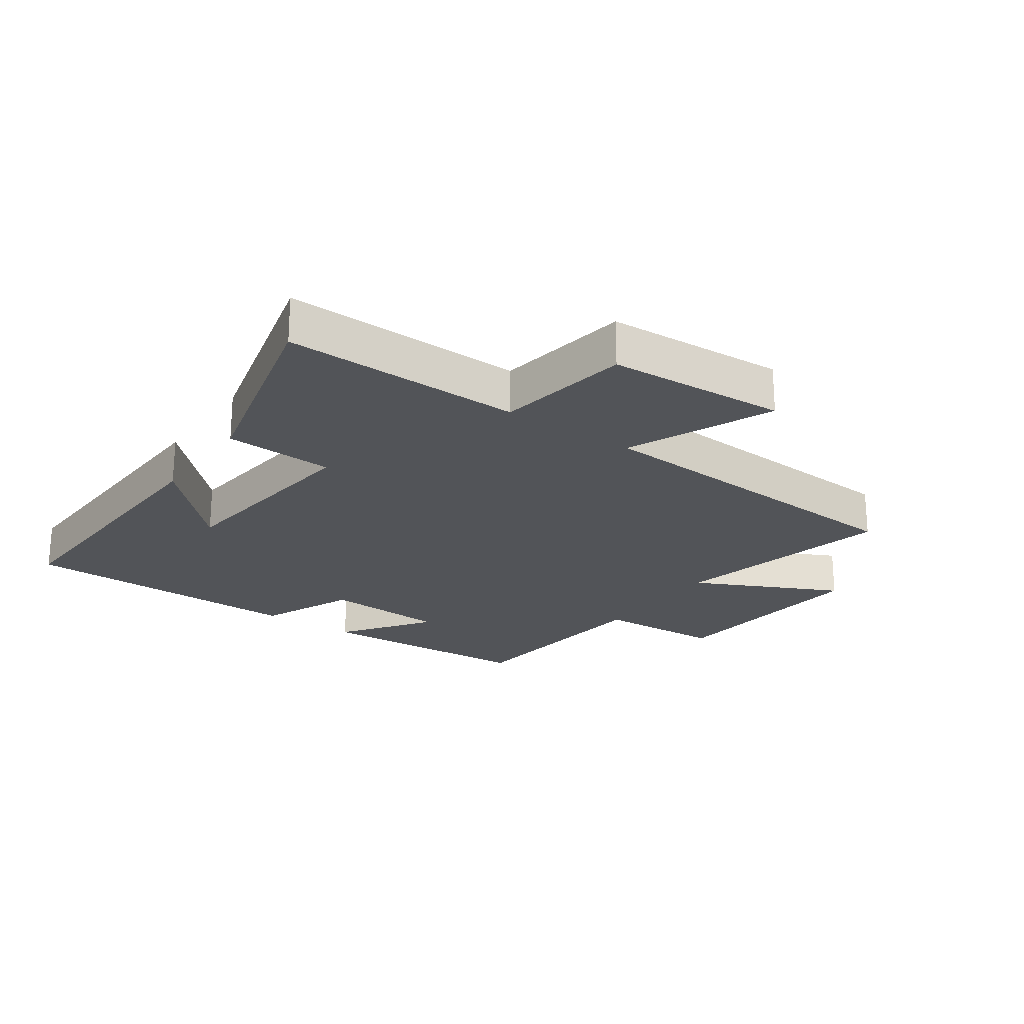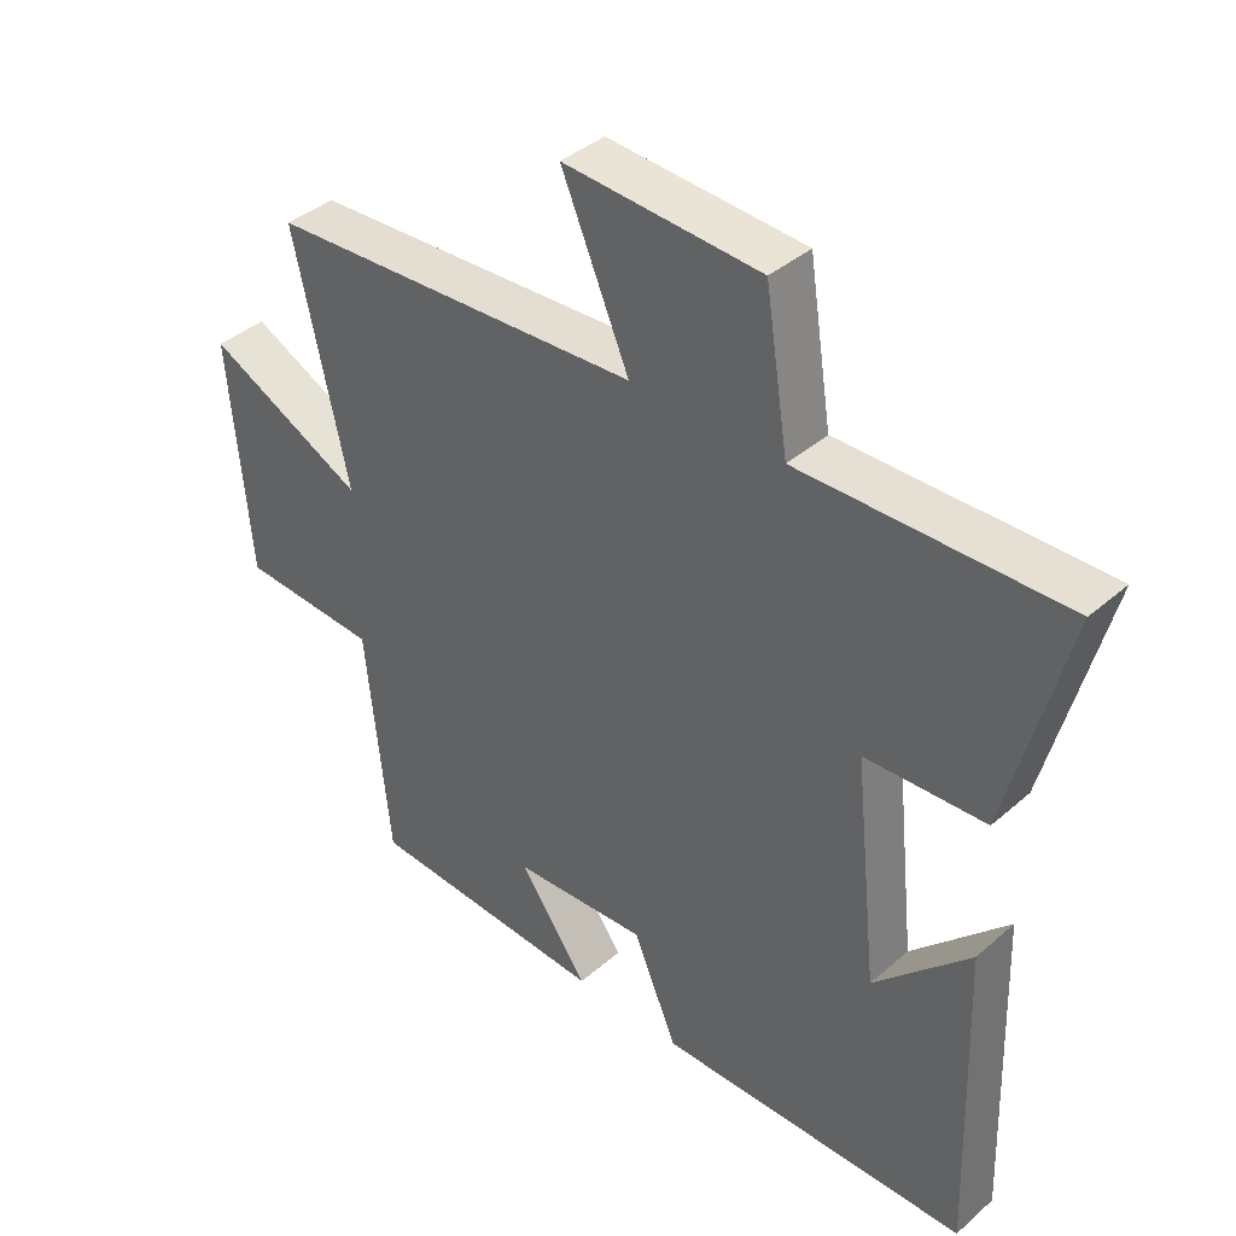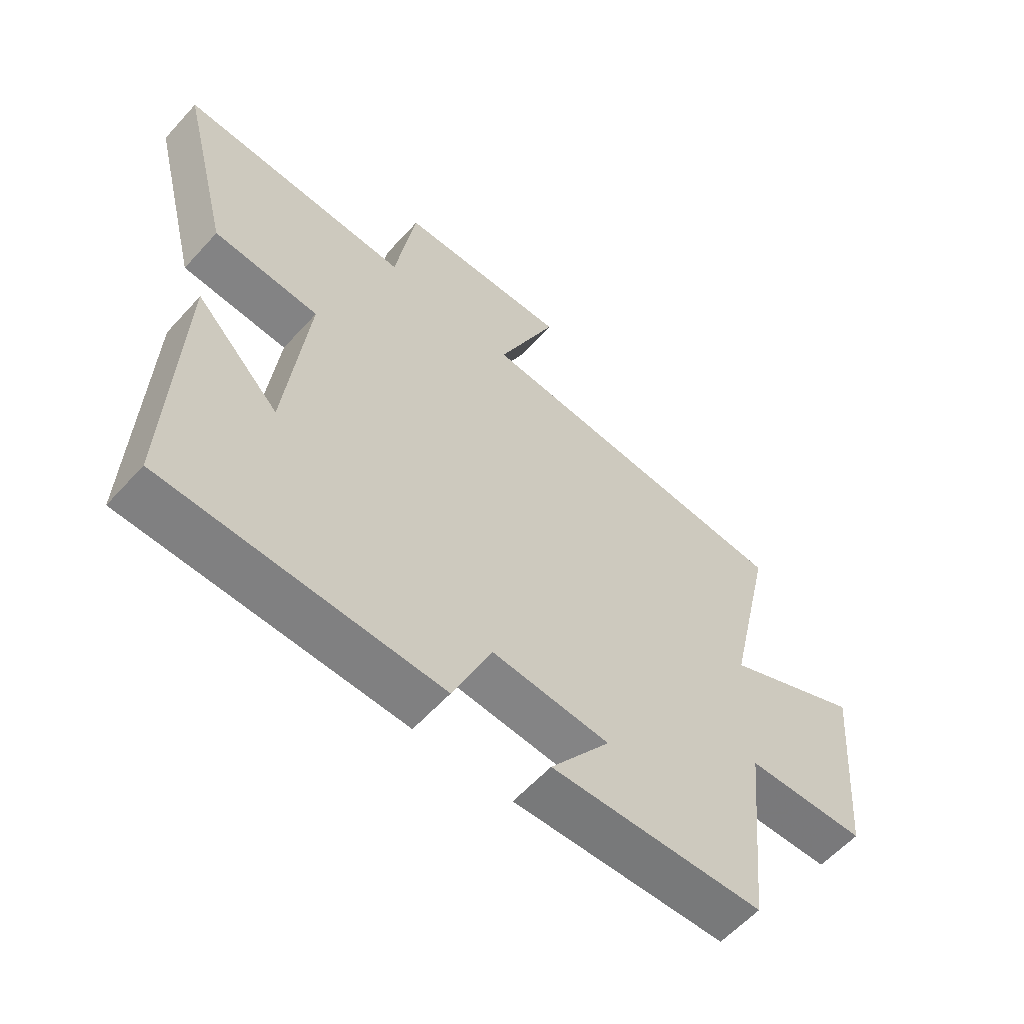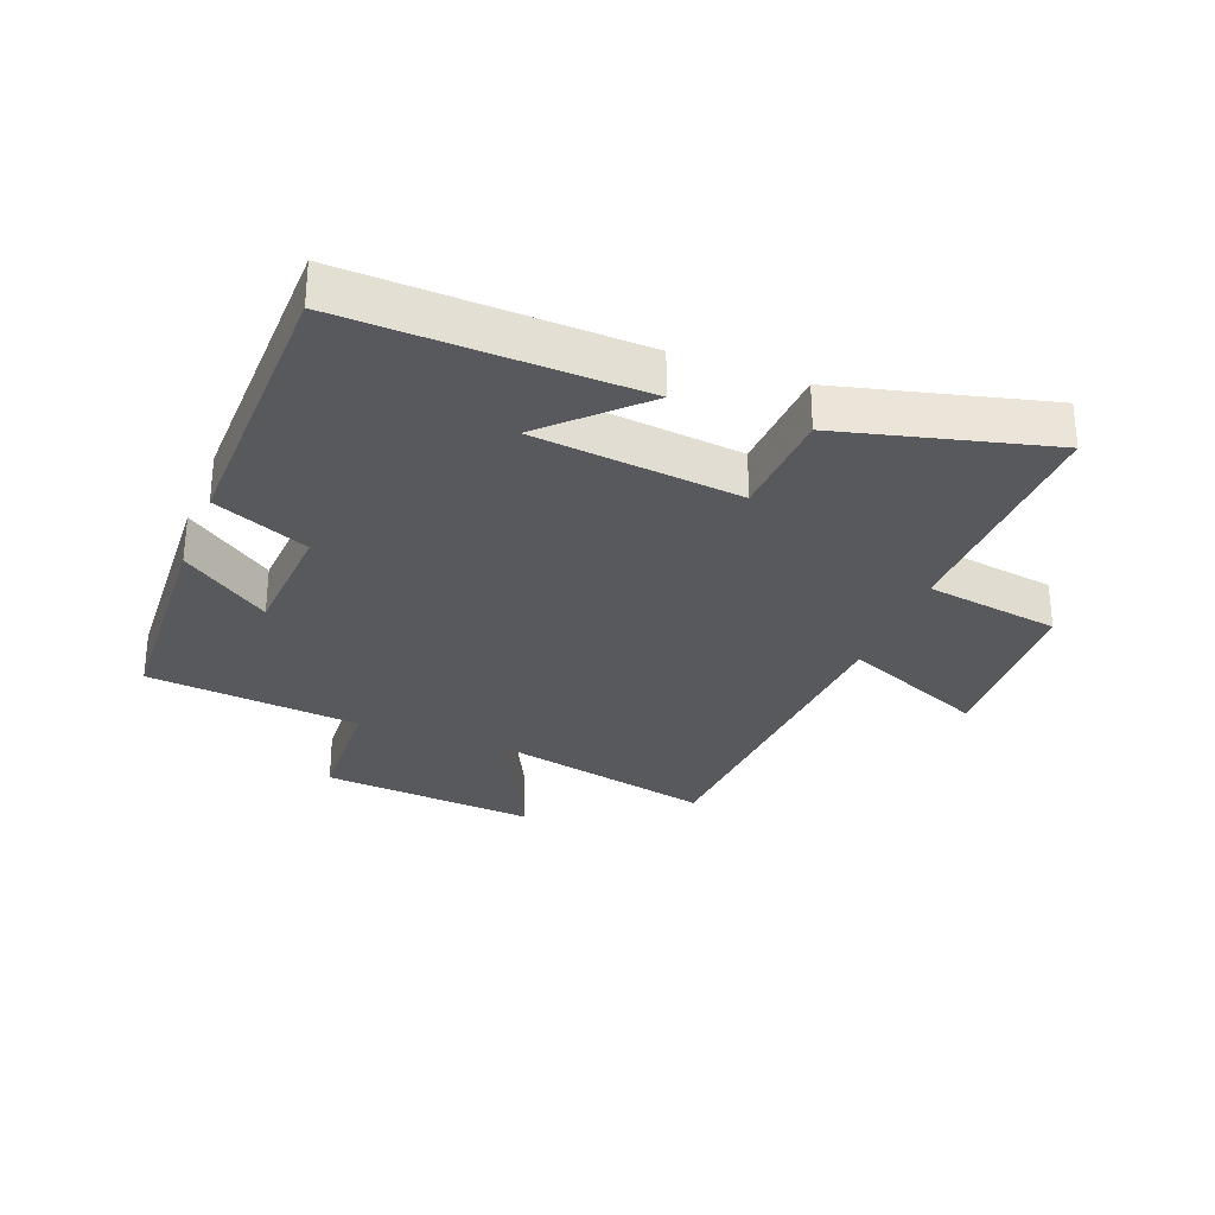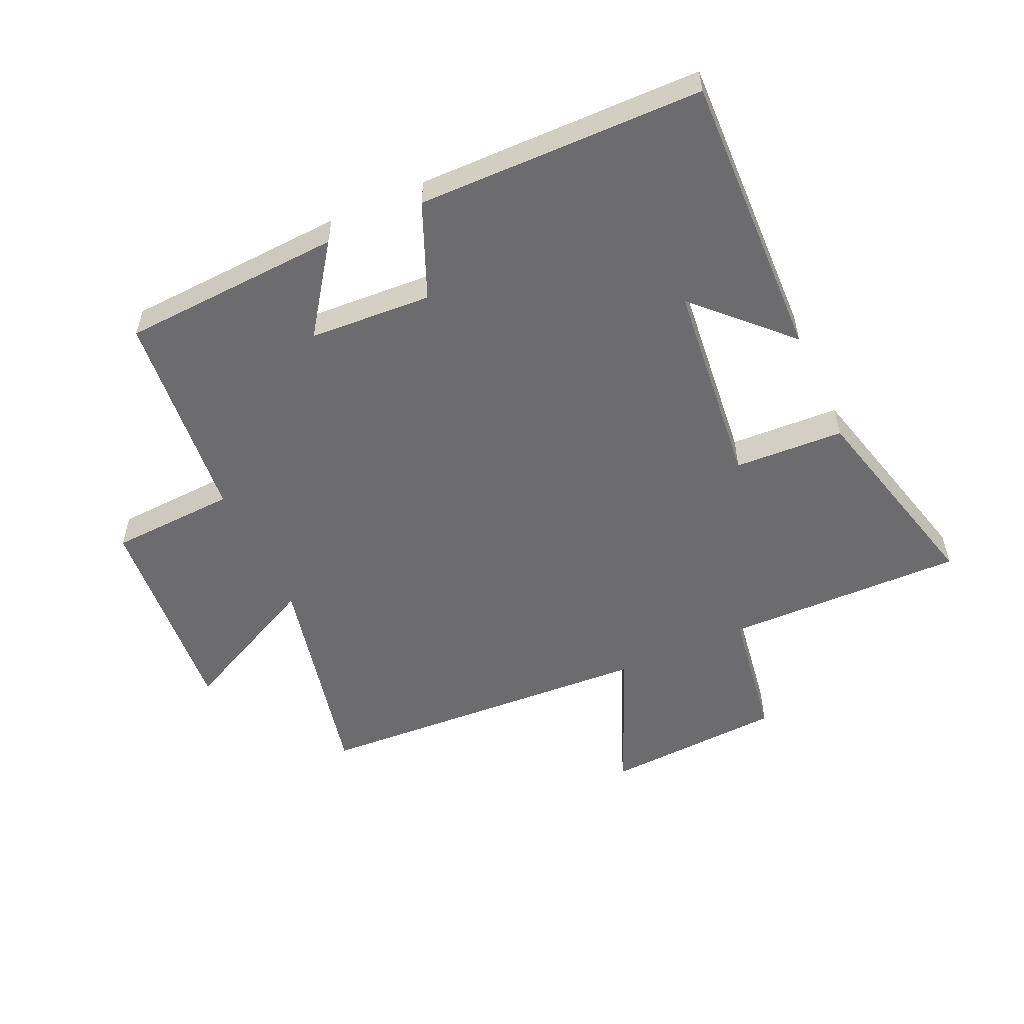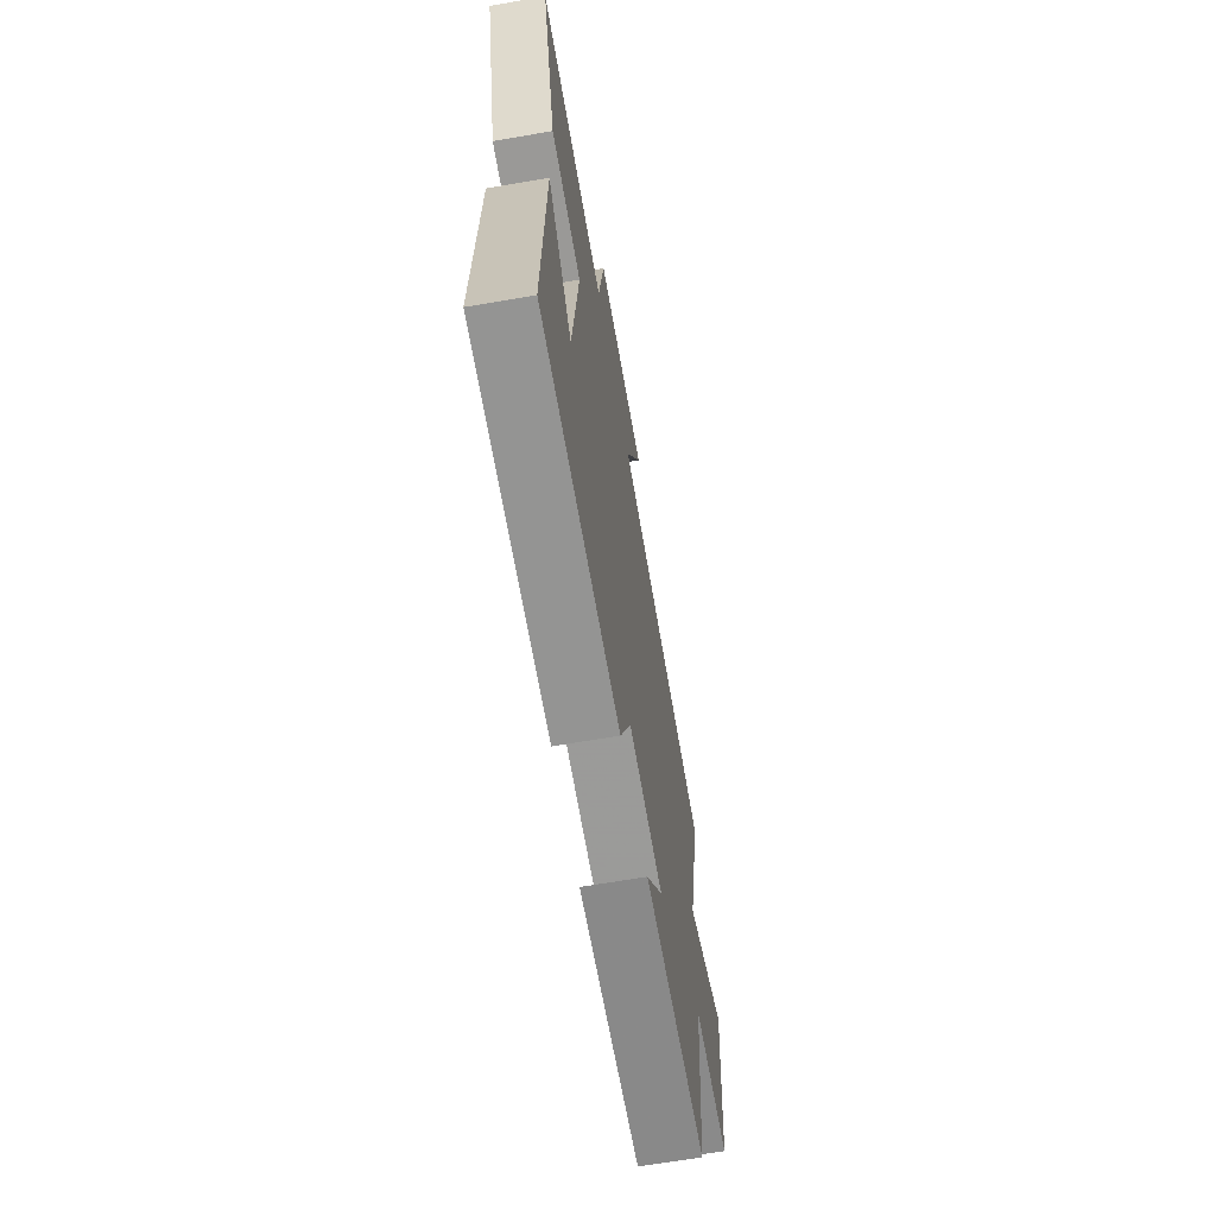
<metadata>
{"format":"obj","ext":"obj","renderer":"f3d","projection":"perspective","resolution":1024,"background":"white","views":[{"elev":-22.9,"azim":-35.1,"up":"+Y"},{"elev":39.4,"azim":-137.1,"up":"+Z"},{"elev":-59.5,"azim":-41.9,"up":"+Z"},{"elev":-29.7,"azim":-111.2,"up":"+Y"},{"elev":-53.8,"azim":-155.4,"up":"+Y"},{"elev":-66.2,"azim":-80.2,"up":"+Z"}]}
</metadata>
<code>
v 0.465 0.07 -0.481
v 0.107 0.07 -0.5
v 0.208 0.07 -0.358
v 0.01 0.07 -0.346
v -0.055 0.07 -0.5
v -0.516 0.07 -0.493
v -0.5 0.07 -0.027
v -0.359 0.07 -0.17
v -0.323 0.07 0.164
v -0.5 0.07 0.173
v -0.585 0.07 0.508
v -0.198 0.07 0.5
v -0.164 0.07 0.718
v 0.126 0.07 0.734
v 0.026 0.07 0.5
v 0.58 0.07 0.467
v 0.5 0.07 0.108
v 0.734 0.07 0.222
v 0.704 0.07 -0.126
v 0.5 0.07 -0.136
v 0.465 0 -0.481
v 0.107 0 -0.5
v 0.208 0 -0.358
v 0.01 0 -0.346
v -0.055 0 -0.5
v -0.516 0 -0.493
v -0.5 0 -0.027
v -0.359 0 -0.17
v -0.323 0 0.164
v -0.5 0 0.173
v -0.585 0 0.508
v -0.198 0 0.5
v -0.164 0 0.718
v 0.126 0 0.734
v 0.026 0 0.5
v 0.58 0 0.467
v 0.5 0 0.108
v 0.734 0 0.222
v 0.704 0 -0.126
v 0.5 0 -0.136
f 17 18 19 20
f 17 20 1
f 15 16 17
f 15 17 1
f 12 13 14 15
f 12 15 1
f 9 10 11 12
f 8 9 12
f 5 6 7 8
f 4 5 8 12
f 3 4 12
f 1 2 3
f 1 3 12
f 40 39 38 37
f 21 40 37
f 37 36 35
f 21 37 35
f 35 34 33 32
f 21 35 32
f 32 31 30 29
f 32 29 28
f 28 27 26 25
f 32 28 25 24
f 32 24 23
f 23 22 21
f 32 23 21
f 1 21 22 2
f 2 22 23 3
f 3 23 24 4
f 4 24 25 5
f 5 25 26 6
f 6 26 27 7
f 7 27 28 8
f 8 28 29 9
f 9 29 30 10
f 10 30 31 11
f 11 31 32 12
f 12 32 33 13
f 13 33 34 14
f 14 34 35 15
f 15 35 36 16
f 16 36 37 17
f 17 37 38 18
f 18 38 39 19
f 19 39 40 20
f 20 40 21 1

</code>
